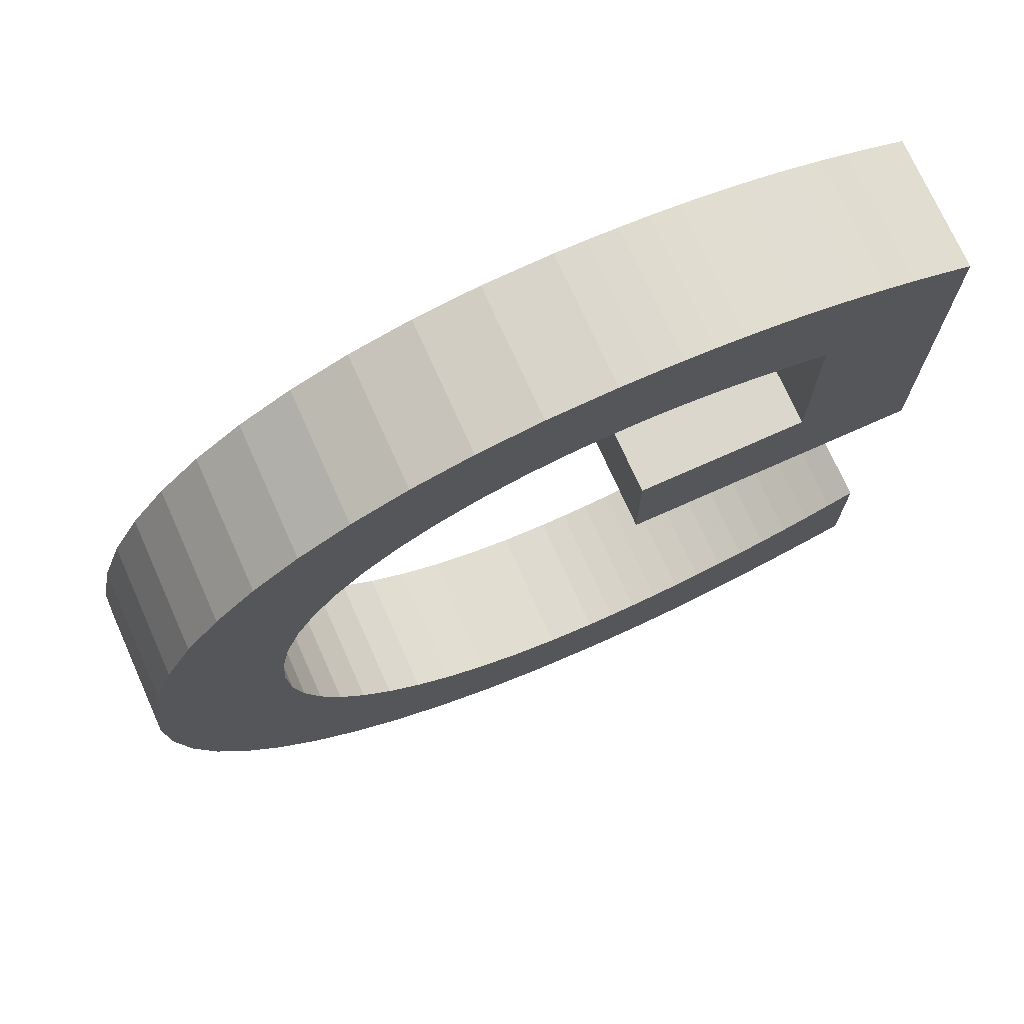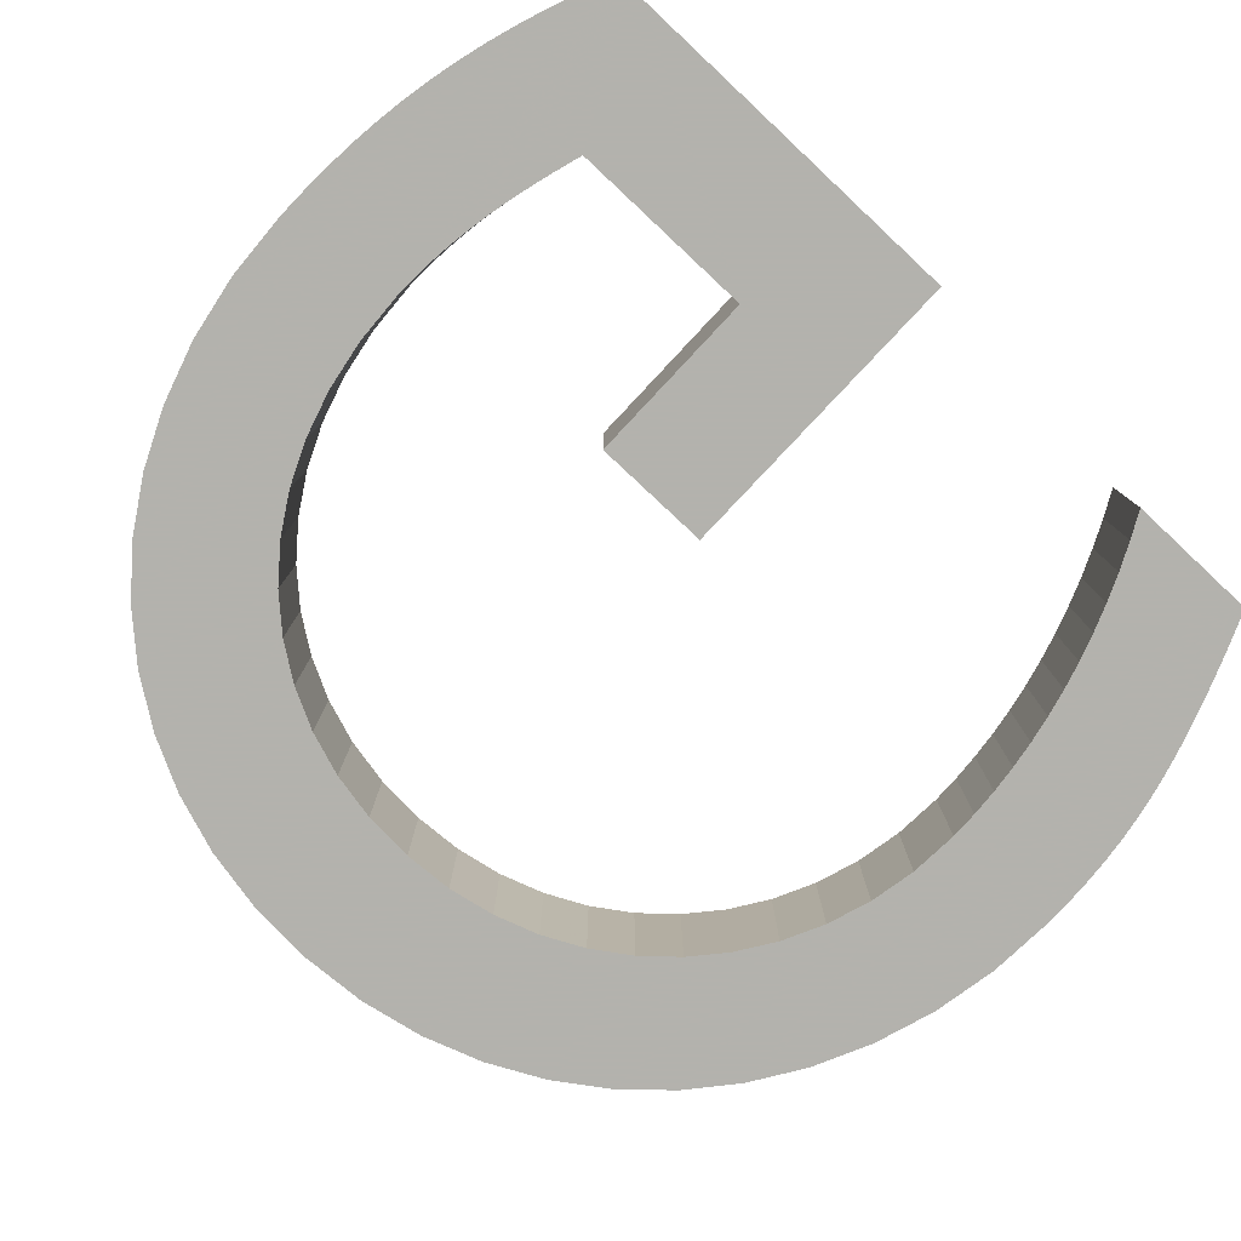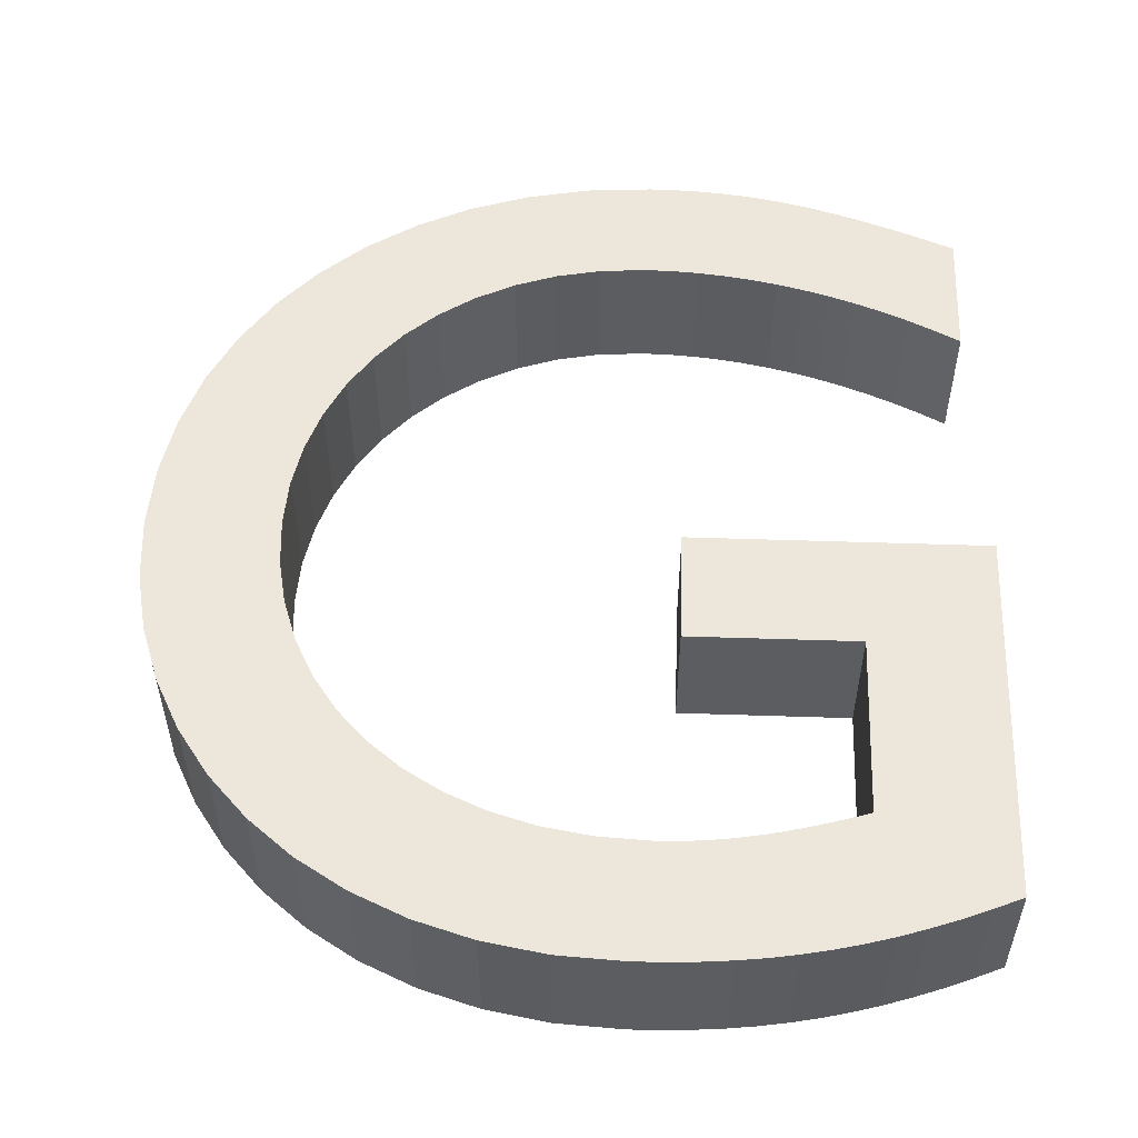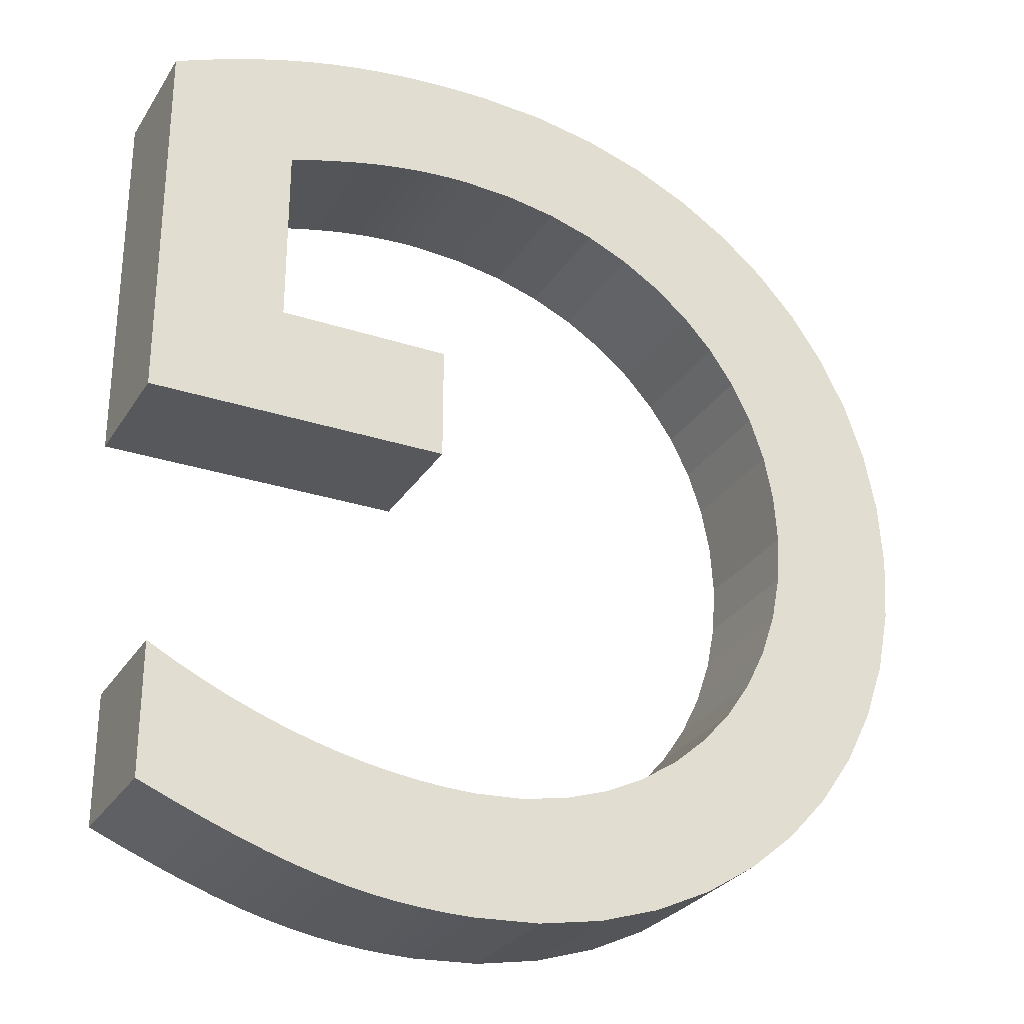
<metadata>
{"format":"obj","ext":"obj","renderer":"f3d","projection":"perspective","resolution":1024,"background":"white","views":[{"elev":73.1,"azim":-24.1,"up":"+Z"},{"elev":-79.4,"azim":46.9,"up":"+Y"},{"elev":53.7,"azim":2.0,"up":"+Y"},{"elev":-28.5,"azim":153.8,"up":"+Z"}]}
</metadata>
<code>
o G
v 0.3925 0.05 0.3066
v 0.3707 0.05 0.3151
v 0.3493 0.05 0.3227
v 0.3282 0.05 0.3294
v 0.3073 0.05 0.3352
v 0.2864 0.05 0.3401
v 0.2655 0.05 0.3442
v 0.2443 0.05 0.3475
v 0.2228 0.05 0.35
v 0.2009 0.05 0.3517
v 0.1783 0.05 0.3528
v 0.1549 0.05 0.3531
v 0.1039 0.05 0.3501
v 0.05547 0.05 0.3414
v 0.01004 0.05 0.3272
v -0.03207 0.05 0.3078
v -0.07051 0.05 0.2837
v -0.1049 0.05 0.2551
v -0.135 0.05 0.2223
v -0.1604 0.05 0.1857
v -0.1807 0.05 0.1455
v -0.1957 0.05 0.1022
v -0.2049 0.05 0.05592
v -0.2081 0.05 0.007095
v -0.2048 0.05 -0.04209
v -0.1954 0.05 -0.08892
v -0.1801 0.05 -0.133
v -0.1594 0.05 -0.174
v -0.1336 0.05 -0.2116
v -0.1031 0.05 -0.2453
v -0.06822 0.05 -0.2748
v -0.0294 0.05 -0.2998
v 0.01299 0.05 -0.3199
v 0.0586 0.05 -0.3346
v 0.107 0.05 -0.3438
v 0.1579 0.05 -0.3469
v 0.1775 0.05 -0.3466
v 0.1963 0.05 -0.3457
v 0.2146 0.05 -0.3442
v 0.2327 0.05 -0.3419
v 0.2509 0.05 -0.3388
v 0.2693 0.05 -0.3348
v 0.2883 0.05 -0.3299
v 0.3082 0.05 -0.3239
v 0.3291 0.05 -0.317
v 0.3513 0.05 -0.3088
v 0.3752 0.05 -0.2995
v 0.4009 0.05 -0.2889
v 0.4009 0.05 -0.1899
v 0.3809 0.05 -0.2005
v 0.3607 0.05 -0.2101
v 0.3404 0.05 -0.2189
v 0.3201 0.05 -0.2268
v 0.2997 0.05 -0.2338
v 0.2792 0.05 -0.2399
v 0.2587 0.05 -0.2451
v 0.2381 0.05 -0.2493
v 0.2176 0.05 -0.2526
v 0.197 0.05 -0.255
v 0.1764 0.05 -0.2564
v 0.1559 0.05 -0.2569
v 0.1197 0.05 -0.2546
v 0.08506 0.05 -0.2478
v 0.0524 0.05 -0.2369
v 0.02197 0.05 -0.2221
v -0.005952 0.05 -0.2037
v -0.03107 0.05 -0.1819
v -0.05311 0.05 -0.157
v -0.07178 0.05 -0.1293
v -0.08679 0.05 -0.09912
v -0.09787 0.05 -0.06663
v -0.1047 0.05 -0.03213
v -0.1071 0.05 0.004095
v -0.1047 0.05 0.04112
v -0.09788 0.05 0.07606
v -0.08673 0.05 0.1087
v -0.07151 0.05 0.1388
v -0.05247 0.05 0.1662
v -0.02982 0.05 0.1906
v -0.003797 0.05 0.2119
v 0.02537 0.05 0.2297
v 0.05746 0.05 0.244
v 0.09223 0.05 0.2545
v 0.1295 0.05 0.2609
v 0.1689 0.05 0.2631
v 0.1821 0.05 0.2628
v 0.195 0.05 0.2621
v 0.2078 0.05 0.261
v 0.2204 0.05 0.2594
v 0.2329 0.05 0.2575
v 0.2452 0.05 0.2552
v 0.2574 0.05 0.2526
v 0.2694 0.05 0.2498
v 0.2814 0.05 0.2466
v 0.2933 0.05 0.2433
v 0.3052 0.05 0.2398
v 0.3169 0.05 0.2361
v 0.3169 0.05 0.09609
v 0.1859 0.05 0.09609
v 0.1859 0.05 0.008095
v 0.4149 0.05 0.008095
v 0.4149 0.05 0.2971
v 0.3925 -0.05 0.3066
v 0.3707 -0.05 0.3151
v 0.3493 -0.05 0.3227
v 0.3282 -0.05 0.3294
v 0.3073 -0.05 0.3352
v 0.2864 -0.05 0.3401
v 0.2655 -0.05 0.3442
v 0.2443 -0.05 0.3475
v 0.2228 -0.05 0.35
v 0.2009 -0.05 0.3517
v 0.1783 -0.05 0.3528
v 0.1549 -0.05 0.3531
v 0.1039 -0.05 0.3501
v 0.05547 -0.05 0.3414
v 0.01004 -0.05 0.3272
v -0.03207 -0.05 0.3078
v -0.07051 -0.05 0.2837
v -0.1049 -0.05 0.2551
v -0.135 -0.05 0.2223
v -0.1604 -0.05 0.1857
v -0.1807 -0.05 0.1455
v -0.1957 -0.05 0.1022
v -0.2049 -0.05 0.05592
v -0.2081 -0.05 0.007095
v -0.2048 -0.05 -0.04209
v -0.1954 -0.05 -0.08892
v -0.1801 -0.05 -0.133
v -0.1594 -0.05 -0.174
v -0.1336 -0.05 -0.2116
v -0.1031 -0.05 -0.2453
v -0.06822 -0.05 -0.2748
v -0.0294 -0.05 -0.2998
v 0.01299 -0.05 -0.3199
v 0.0586 -0.05 -0.3346
v 0.107 -0.05 -0.3438
v 0.1579 -0.05 -0.3469
v 0.1775 -0.05 -0.3466
v 0.1963 -0.05 -0.3457
v 0.2146 -0.05 -0.3442
v 0.2327 -0.05 -0.3419
v 0.2509 -0.05 -0.3388
v 0.2693 -0.05 -0.3348
v 0.2883 -0.05 -0.3299
v 0.3082 -0.05 -0.3239
v 0.3291 -0.05 -0.317
v 0.3513 -0.05 -0.3088
v 0.3752 -0.05 -0.2995
v 0.4009 -0.05 -0.2889
v 0.4009 -0.05 -0.1899
v 0.3809 -0.05 -0.2005
v 0.3607 -0.05 -0.2101
v 0.3404 -0.05 -0.2189
v 0.3201 -0.05 -0.2268
v 0.2997 -0.05 -0.2338
v 0.2792 -0.05 -0.2399
v 0.2587 -0.05 -0.2451
v 0.2381 -0.05 -0.2493
v 0.2176 -0.05 -0.2526
v 0.197 -0.05 -0.255
v 0.1764 -0.05 -0.2564
v 0.1559 -0.05 -0.2569
v 0.1197 -0.05 -0.2546
v 0.08506 -0.05 -0.2478
v 0.0524 -0.05 -0.2369
v 0.02197 -0.05 -0.2221
v -0.005952 -0.05 -0.2037
v -0.03107 -0.05 -0.1819
v -0.05311 -0.05 -0.157
v -0.07178 -0.05 -0.1293
v -0.08679 -0.05 -0.09912
v -0.09787 -0.05 -0.06663
v -0.1047 -0.05 -0.03213
v -0.1071 -0.05 0.004095
v -0.1047 -0.05 0.04112
v -0.09788 -0.05 0.07606
v -0.08673 -0.05 0.1087
v -0.07151 -0.05 0.1388
v -0.05247 -0.05 0.1662
v -0.02982 -0.05 0.1906
v -0.003797 -0.05 0.2119
v 0.02537 -0.05 0.2297
v 0.05746 -0.05 0.244
v 0.09223 -0.05 0.2545
v 0.1295 -0.05 0.2609
v 0.1689 -0.05 0.2631
v 0.1821 -0.05 0.2628
v 0.195 -0.05 0.2621
v 0.2078 -0.05 0.261
v 0.2204 -0.05 0.2594
v 0.2329 -0.05 0.2575
v 0.2452 -0.05 0.2552
v 0.2574 -0.05 0.2526
v 0.2694 -0.05 0.2498
v 0.2814 -0.05 0.2466
v 0.2933 -0.05 0.2433
v 0.3052 -0.05 0.2398
v 0.3169 -0.05 0.2361
v 0.3169 -0.05 0.09609
v 0.1859 -0.05 0.09609
v 0.1859 -0.05 0.008095
v 0.4149 -0.05 0.008095
v 0.4149 -0.05 0.2971
v 0.3925 -0.05 0.3066
v 0.3925 0.05 0.3066
v 0.3707 -0.05 0.3151
v 0.3707 0.05 0.3151
v 0.3493 -0.05 0.3227
v 0.3493 0.05 0.3227
v 0.3282 -0.05 0.3294
v 0.3282 0.05 0.3294
v 0.3073 -0.05 0.3352
v 0.3073 0.05 0.3352
v 0.2864 -0.05 0.3401
v 0.2864 0.05 0.3401
v 0.2655 -0.05 0.3442
v 0.2655 0.05 0.3442
v 0.2443 -0.05 0.3475
v 0.2443 0.05 0.3475
v 0.2228 -0.05 0.35
v 0.2228 0.05 0.35
v 0.2009 -0.05 0.3517
v 0.2009 0.05 0.3517
v 0.1783 -0.05 0.3528
v 0.1783 0.05 0.3528
v 0.1549 -0.05 0.3531
v 0.1549 0.05 0.3531
v 0.1039 -0.05 0.3501
v 0.1039 0.05 0.3501
v 0.05547 -0.05 0.3414
v 0.05547 0.05 0.3414
v 0.01004 -0.05 0.3272
v 0.01004 0.05 0.3272
v -0.03207 -0.05 0.3078
v -0.03207 0.05 0.3078
v -0.07051 -0.05 0.2837
v -0.07051 0.05 0.2837
v -0.1049 -0.05 0.2551
v -0.1049 0.05 0.2551
v -0.135 -0.05 0.2223
v -0.135 0.05 0.2223
v -0.1604 -0.05 0.1857
v -0.1604 0.05 0.1857
v -0.1807 -0.05 0.1455
v -0.1807 0.05 0.1455
v -0.1957 -0.05 0.1022
v -0.1957 0.05 0.1022
v -0.2049 -0.05 0.05592
v -0.2049 0.05 0.05592
v -0.2081 -0.05 0.007095
v -0.2081 0.05 0.007095
v -0.2048 -0.05 -0.04209
v -0.2048 0.05 -0.04209
v -0.1954 -0.05 -0.08892
v -0.1954 0.05 -0.08892
v -0.1801 -0.05 -0.133
v -0.1801 0.05 -0.133
v -0.1594 -0.05 -0.174
v -0.1594 0.05 -0.174
v -0.1336 -0.05 -0.2116
v -0.1336 0.05 -0.2116
v -0.1031 -0.05 -0.2453
v -0.1031 0.05 -0.2453
v -0.06822 -0.05 -0.2748
v -0.06822 0.05 -0.2748
v -0.0294 -0.05 -0.2998
v -0.0294 0.05 -0.2998
v 0.01299 -0.05 -0.3199
v 0.01299 0.05 -0.3199
v 0.0586 -0.05 -0.3346
v 0.0586 0.05 -0.3346
v 0.107 -0.05 -0.3438
v 0.107 0.05 -0.3438
v 0.1579 -0.05 -0.3469
v 0.1579 0.05 -0.3469
v 0.1775 -0.05 -0.3466
v 0.1775 0.05 -0.3466
v 0.1963 -0.05 -0.3457
v 0.1963 0.05 -0.3457
v 0.2146 -0.05 -0.3442
v 0.2146 0.05 -0.3442
v 0.2327 -0.05 -0.3419
v 0.2327 0.05 -0.3419
v 0.2509 -0.05 -0.3388
v 0.2509 0.05 -0.3388
v 0.2693 -0.05 -0.3348
v 0.2693 0.05 -0.3348
v 0.2883 -0.05 -0.3299
v 0.2883 0.05 -0.3299
v 0.3082 -0.05 -0.3239
v 0.3082 0.05 -0.3239
v 0.3291 -0.05 -0.317
v 0.3291 0.05 -0.317
v 0.3513 -0.05 -0.3088
v 0.3513 0.05 -0.3088
v 0.3752 -0.05 -0.2995
v 0.3752 0.05 -0.2995
v 0.4009 -0.05 -0.2889
v 0.4009 0.05 -0.2889
v 0.4009 -0.05 -0.1899
v 0.4009 0.05 -0.1899
v 0.3809 -0.05 -0.2005
v 0.3809 0.05 -0.2005
v 0.3607 -0.05 -0.2101
v 0.3607 0.05 -0.2101
v 0.3404 -0.05 -0.2189
v 0.3404 0.05 -0.2189
v 0.3201 -0.05 -0.2268
v 0.3201 0.05 -0.2268
v 0.2997 -0.05 -0.2338
v 0.2997 0.05 -0.2338
v 0.2792 -0.05 -0.2399
v 0.2792 0.05 -0.2399
v 0.2587 -0.05 -0.2451
v 0.2587 0.05 -0.2451
v 0.2381 -0.05 -0.2493
v 0.2381 0.05 -0.2493
v 0.2176 -0.05 -0.2526
v 0.2176 0.05 -0.2526
v 0.197 -0.05 -0.255
v 0.197 0.05 -0.255
v 0.1764 -0.05 -0.2564
v 0.1764 0.05 -0.2564
v 0.1559 -0.05 -0.2569
v 0.1559 0.05 -0.2569
v 0.1197 -0.05 -0.2546
v 0.1197 0.05 -0.2546
v 0.08506 -0.05 -0.2478
v 0.08506 0.05 -0.2478
v 0.0524 -0.05 -0.2369
v 0.0524 0.05 -0.2369
v 0.02197 -0.05 -0.2221
v 0.02197 0.05 -0.2221
v -0.005952 -0.05 -0.2037
v -0.005952 0.05 -0.2037
v -0.03107 -0.05 -0.1819
v -0.03107 0.05 -0.1819
v -0.05311 -0.05 -0.157
v -0.05311 0.05 -0.157
v -0.07178 -0.05 -0.1293
v -0.07178 0.05 -0.1293
v -0.08679 -0.05 -0.09912
v -0.08679 0.05 -0.09912
v -0.09787 -0.05 -0.06663
v -0.09787 0.05 -0.06663
v -0.1047 -0.05 -0.03213
v -0.1047 0.05 -0.03213
v -0.1071 -0.05 0.004095
v -0.1071 0.05 0.004095
v -0.1047 -0.05 0.04112
v -0.1047 0.05 0.04112
v -0.09788 -0.05 0.07606
v -0.09788 0.05 0.07606
v -0.08673 -0.05 0.1087
v -0.08673 0.05 0.1087
v -0.07151 -0.05 0.1388
v -0.07151 0.05 0.1388
v -0.05247 -0.05 0.1662
v -0.05247 0.05 0.1662
v -0.02982 -0.05 0.1906
v -0.02982 0.05 0.1906
v -0.003797 -0.05 0.2119
v -0.003797 0.05 0.2119
v 0.02537 -0.05 0.2297
v 0.02537 0.05 0.2297
v 0.05746 -0.05 0.244
v 0.05746 0.05 0.244
v 0.09223 -0.05 0.2545
v 0.09223 0.05 0.2545
v 0.1295 -0.05 0.2609
v 0.1295 0.05 0.2609
v 0.1689 -0.05 0.2631
v 0.1689 0.05 0.2631
v 0.1821 -0.05 0.2628
v 0.1821 0.05 0.2628
v 0.195 -0.05 0.2621
v 0.195 0.05 0.2621
v 0.2078 -0.05 0.261
v 0.2078 0.05 0.261
v 0.2204 -0.05 0.2594
v 0.2204 0.05 0.2594
v 0.2329 -0.05 0.2575
v 0.2329 0.05 0.2575
v 0.2452 -0.05 0.2552
v 0.2452 0.05 0.2552
v 0.2574 -0.05 0.2526
v 0.2574 0.05 0.2526
v 0.2694 -0.05 0.2498
v 0.2694 0.05 0.2498
v 0.2814 -0.05 0.2466
v 0.2814 0.05 0.2466
v 0.2933 -0.05 0.2433
v 0.2933 0.05 0.2433
v 0.3052 -0.05 0.2398
v 0.3052 0.05 0.2398
v 0.3169 -0.05 0.2361
v 0.3169 0.05 0.2361
v 0.3169 -0.05 0.09609
v 0.3169 0.05 0.09609
v 0.1859 -0.05 0.09609
v 0.1859 0.05 0.09609
v 0.1859 -0.05 0.008095
v 0.1859 0.05 0.008095
v 0.4149 -0.05 0.008095
v 0.4149 0.05 0.008095
v 0.4149 -0.05 0.2971
v 0.4149 0.05 0.2971
f 35 37 36
f 35 38 37
f 35 39 38
f 35 40 39
f 34 40 35
f 34 41 40
f 34 42 41
f 34 43 42
f 33 43 34
f 33 44 43
f 33 45 44
f 32 45 33
f 32 46 45
f 32 47 46
f 31 47 32
f 31 48 47
f 31 59 48
f 59 58 48
f 58 57 48
f 57 56 48
f 56 55 48
f 55 54 48
f 54 53 48
f 53 52 48
f 52 51 48
f 51 50 48
f 50 49 48
f 30 61 31
f 61 60 31
f 60 59 31
f 30 62 61
f 30 63 62
f 30 64 63
f 29 64 30
f 29 65 64
f 29 66 65
f 28 66 29
f 28 67 66
f 28 68 67
f 27 68 28
f 27 69 68
f 26 69 27
f 26 70 69
f 26 71 70
f 25 71 26
f 25 72 71
f 24 72 25
f 24 73 72
f 24 74 73
f 23 74 24
f 99 101 100
f 99 98 101
f 98 102 101
f 23 75 74
f 22 75 23
f 22 76 75
f 97 102 98
f 21 76 22
f 21 77 76
f 21 78 77
f 20 78 21
f 20 79 78
f 19 79 20
f 19 80 79
f 19 81 80
f 18 81 19
f 18 82 81
f 96 102 97
f 95 102 96
f 94 102 95
f 18 83 82
f 93 102 94
f 92 102 93
f 91 102 92
f 18 84 83
f 17 84 18
f 90 102 91
f 89 102 90
f 88 102 89
f 17 85 84
f 87 102 88
f 86 102 87
f 85 102 86
f 17 102 85
f 16 102 17
f 16 1 102
f 16 2 1
f 15 2 16
f 15 3 2
f 15 4 3
f 14 4 15
f 14 5 4
f 14 6 5
f 14 7 6
f 13 7 14
f 13 8 7
f 13 9 8
f 13 10 9
f 12 10 13
f 12 11 10
f 137 138 139
f 137 139 140
f 137 140 141
f 137 141 142
f 136 137 142
f 136 142 143
f 136 143 144
f 136 144 145
f 135 136 145
f 135 145 146
f 135 146 147
f 134 135 147
f 134 147 148
f 134 148 149
f 133 134 149
f 133 149 150
f 133 150 161
f 161 150 160
f 160 150 159
f 159 150 158
f 158 150 157
f 157 150 156
f 156 150 155
f 155 150 154
f 154 150 153
f 153 150 152
f 152 150 151
f 132 133 163
f 163 133 162
f 162 133 161
f 132 163 164
f 132 164 165
f 132 165 166
f 131 132 166
f 131 166 167
f 131 167 168
f 130 131 168
f 130 168 169
f 130 169 170
f 129 130 170
f 129 170 171
f 128 129 171
f 128 171 172
f 128 172 173
f 127 128 173
f 127 173 174
f 126 127 174
f 126 174 175
f 126 175 176
f 125 126 176
f 201 202 203
f 201 203 200
f 200 203 204
f 125 176 177
f 124 125 177
f 124 177 178
f 199 200 204
f 123 124 178
f 123 178 179
f 123 179 180
f 122 123 180
f 122 180 181
f 121 122 181
f 121 181 182
f 121 182 183
f 120 121 183
f 120 183 184
f 198 199 204
f 197 198 204
f 196 197 204
f 120 184 185
f 195 196 204
f 194 195 204
f 193 194 204
f 120 185 186
f 119 120 186
f 192 193 204
f 191 192 204
f 190 191 204
f 119 186 187
f 189 190 204
f 188 189 204
f 187 188 204
f 119 187 204
f 118 119 204
f 118 204 103
f 118 103 104
f 117 118 104
f 117 104 105
f 117 105 106
f 116 117 106
f 116 106 107
f 116 107 108
f 116 108 109
f 115 116 109
f 115 109 110
f 115 110 111
f 115 111 112
f 114 115 112
f 114 112 113
f 206 208 207 205
f 208 210 209 207
f 210 212 211 209
f 212 214 213 211
f 214 216 215 213
f 216 218 217 215
f 218 220 219 217
f 220 222 221 219
f 222 224 223 221
f 224 226 225 223
f 226 228 227 225
f 228 230 229 227
f 230 232 231 229
f 232 234 233 231
f 234 236 235 233
f 236 238 237 235
f 238 240 239 237
f 240 242 241 239
f 242 244 243 241
f 244 246 245 243
f 246 248 247 245
f 248 250 249 247
f 250 252 251 249
f 252 254 253 251
f 254 256 255 253
f 256 258 257 255
f 258 260 259 257
f 260 262 261 259
f 262 264 263 261
f 264 266 265 263
f 266 268 267 265
f 268 270 269 267
f 270 272 271 269
f 272 274 273 271
f 274 276 275 273
f 276 278 277 275
f 278 280 279 277
f 280 282 281 279
f 282 284 283 281
f 284 286 285 283
f 286 288 287 285
f 288 290 289 287
f 290 292 291 289
f 292 294 293 291
f 294 296 295 293
f 296 298 297 295
f 298 300 299 297
f 300 302 301 299
f 302 304 303 301
f 304 306 305 303
f 306 308 307 305
f 308 310 309 307
f 310 312 311 309
f 312 314 313 311
f 314 316 315 313
f 316 318 317 315
f 318 320 319 317
f 320 322 321 319
f 322 324 323 321
f 324 326 325 323
f 326 328 327 325
f 328 330 329 327
f 330 332 331 329
f 332 334 333 331
f 334 336 335 333
f 336 338 337 335
f 338 340 339 337
f 340 342 341 339
f 342 344 343 341
f 344 346 345 343
f 346 348 347 345
f 348 350 349 347
f 350 352 351 349
f 352 354 353 351
f 354 356 355 353
f 356 358 357 355
f 358 360 359 357
f 360 362 361 359
f 362 364 363 361
f 364 366 365 363
f 366 368 367 365
f 368 370 369 367
f 370 372 371 369
f 372 374 373 371
f 374 376 375 373
f 376 378 377 375
f 378 380 379 377
f 380 382 381 379
f 382 384 383 381
f 384 386 385 383
f 386 388 387 385
f 388 390 389 387
f 390 392 391 389
f 392 394 393 391
f 394 396 395 393
f 396 398 397 395
f 398 400 399 397
f 400 402 401 399
f 402 404 403 401
f 404 406 405 403
f 406 408 407 405
f 408 206 205 407

</code>
